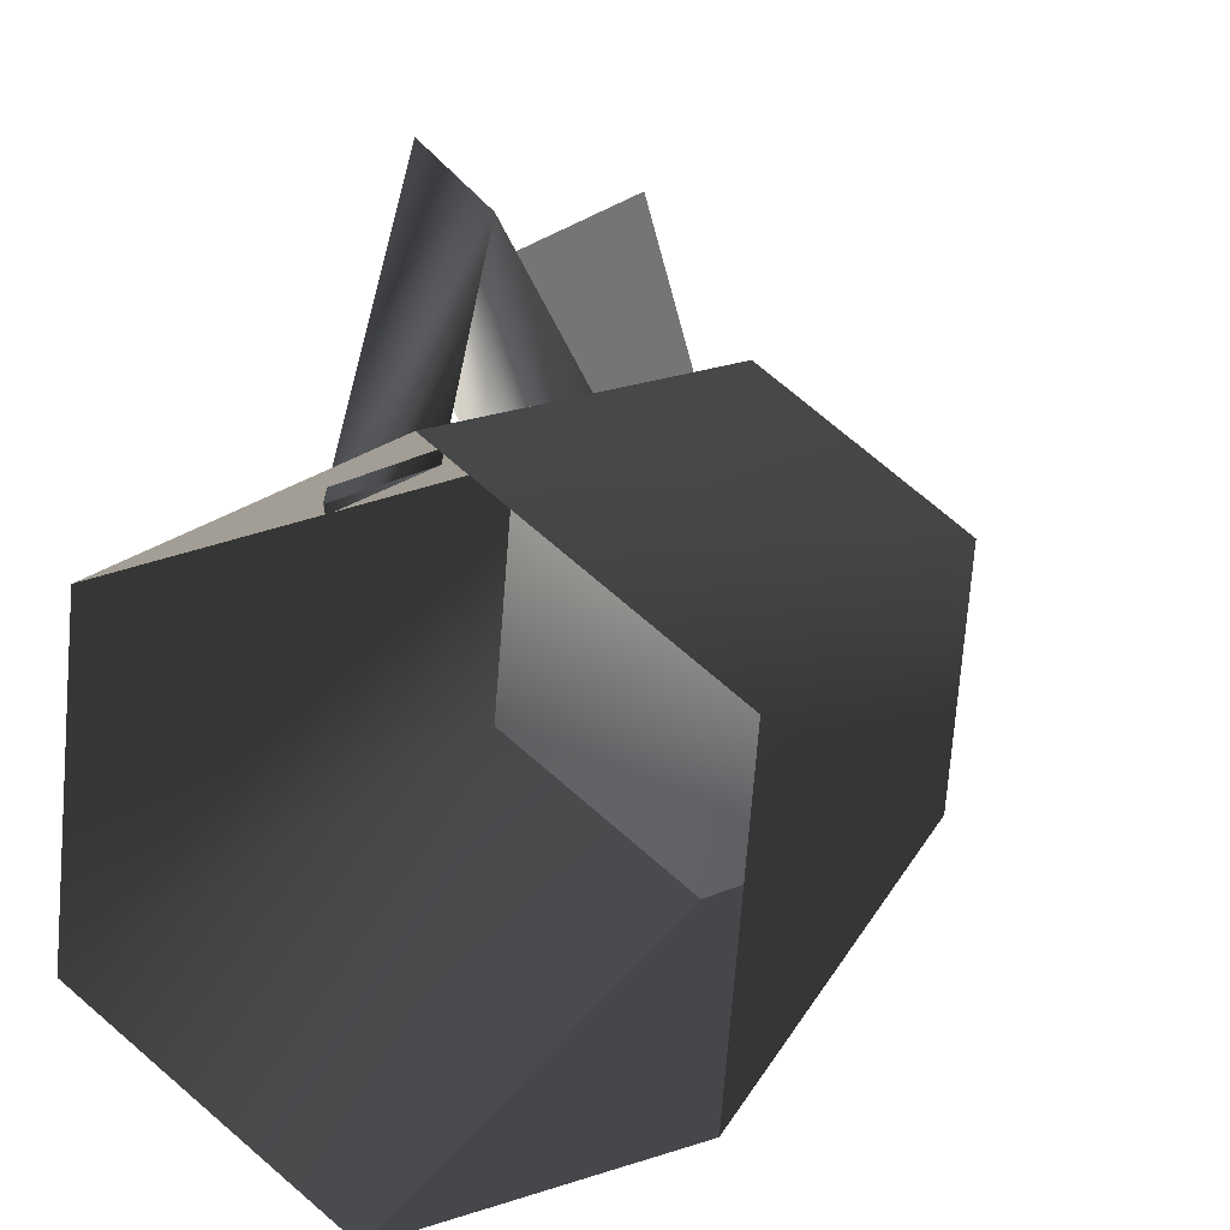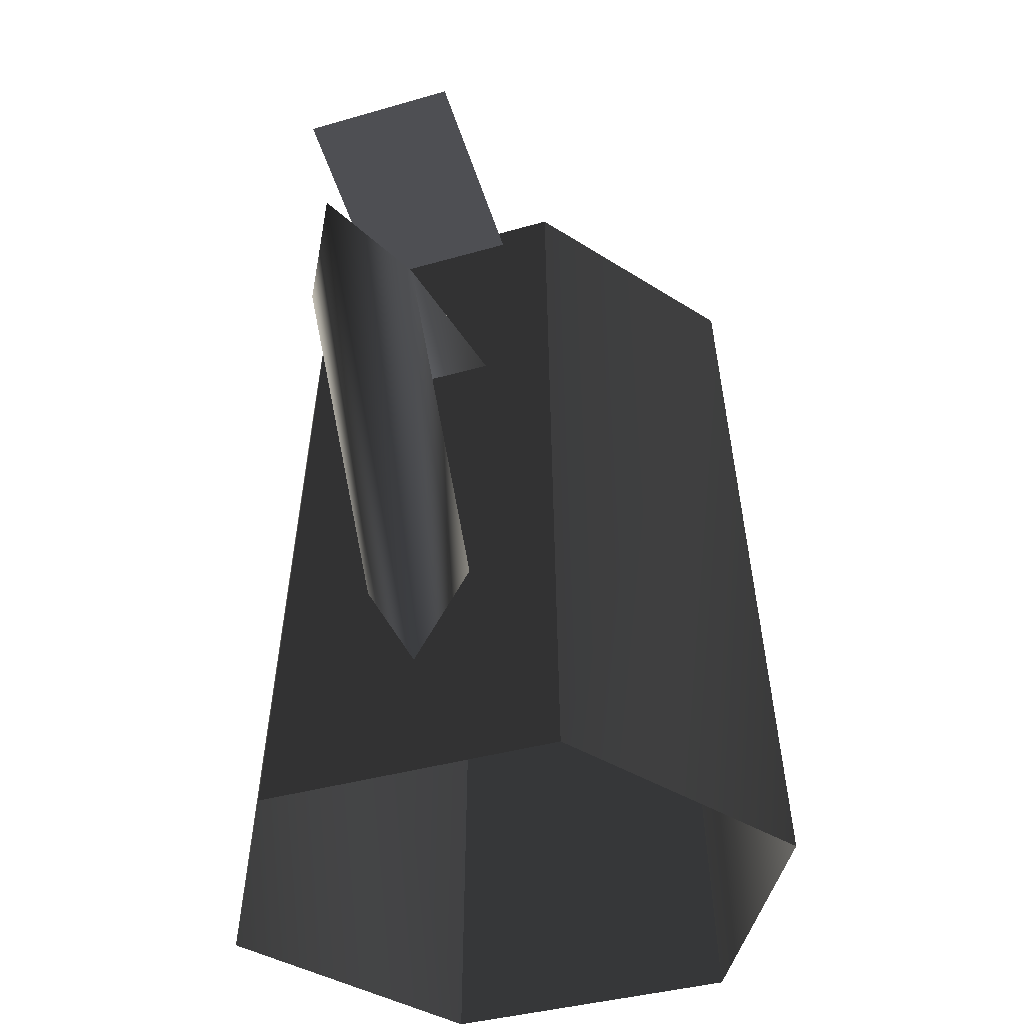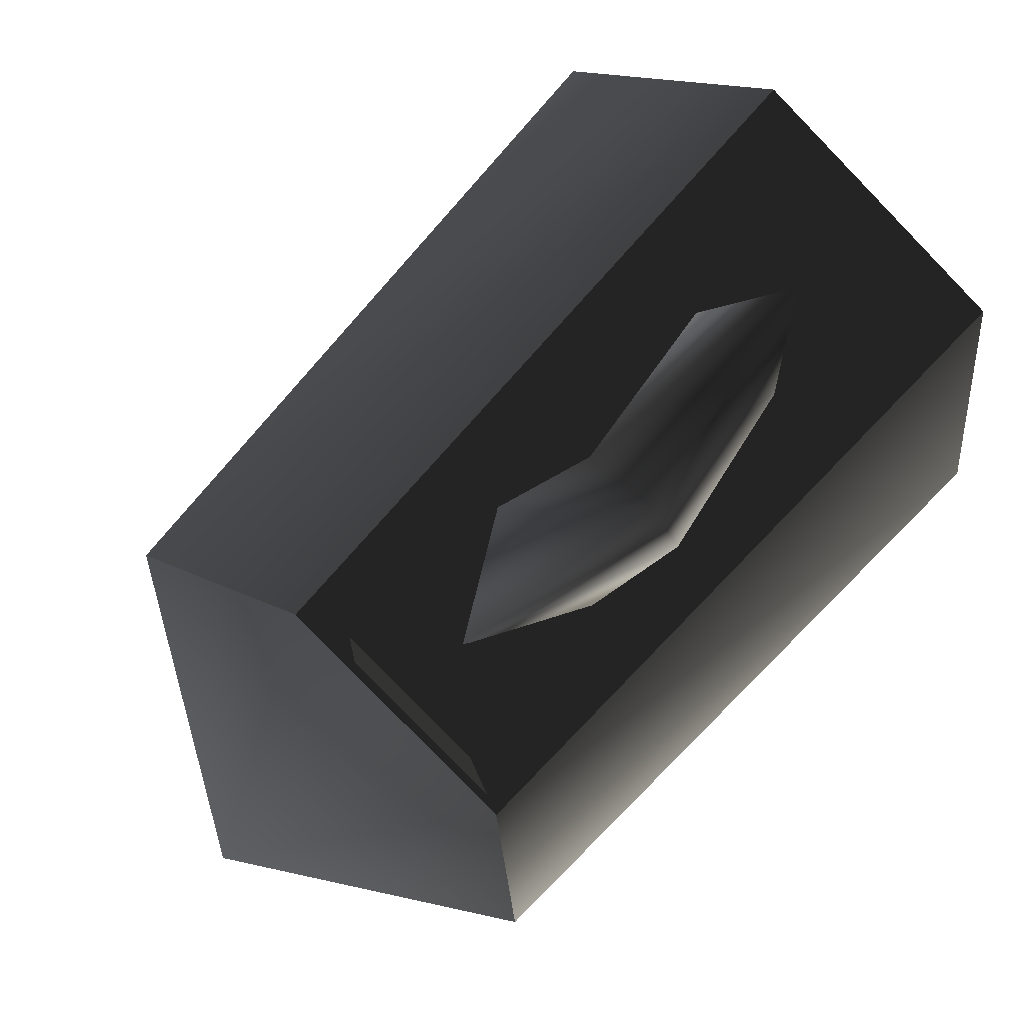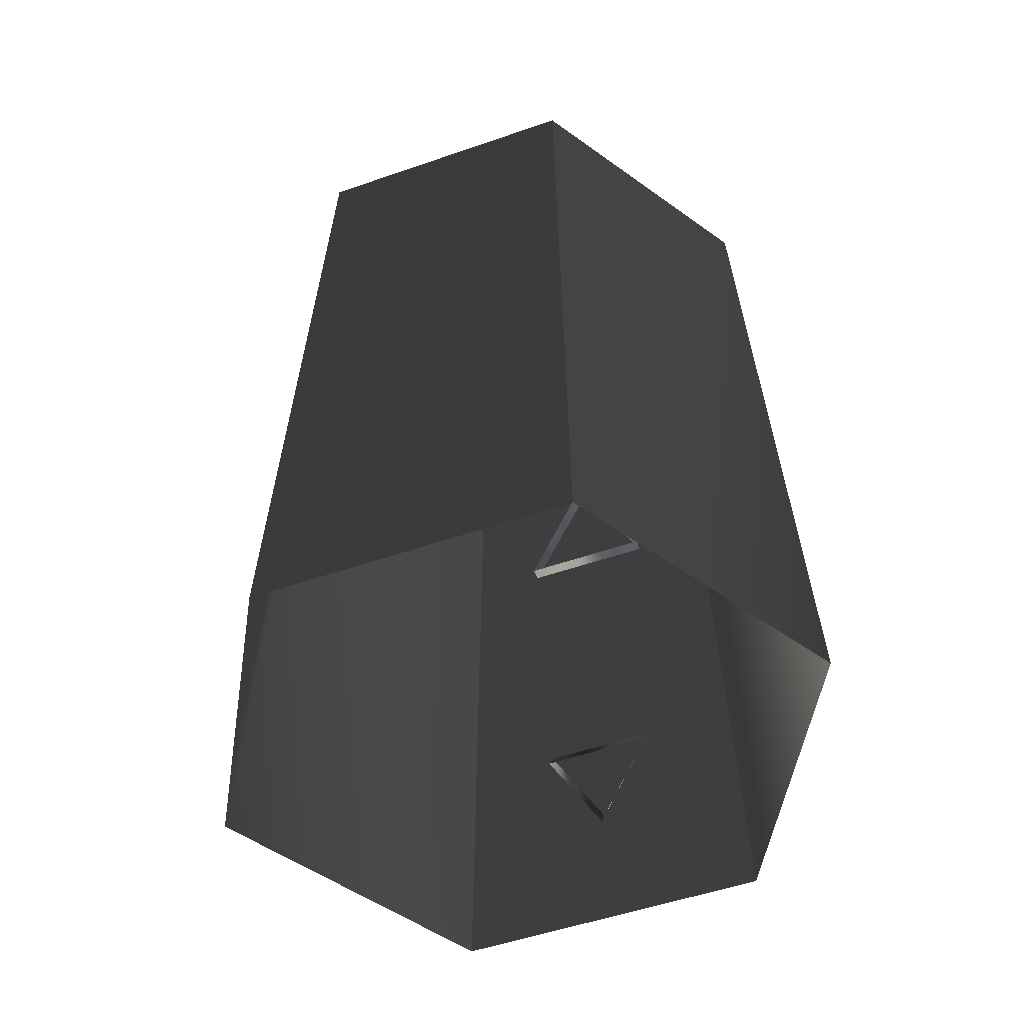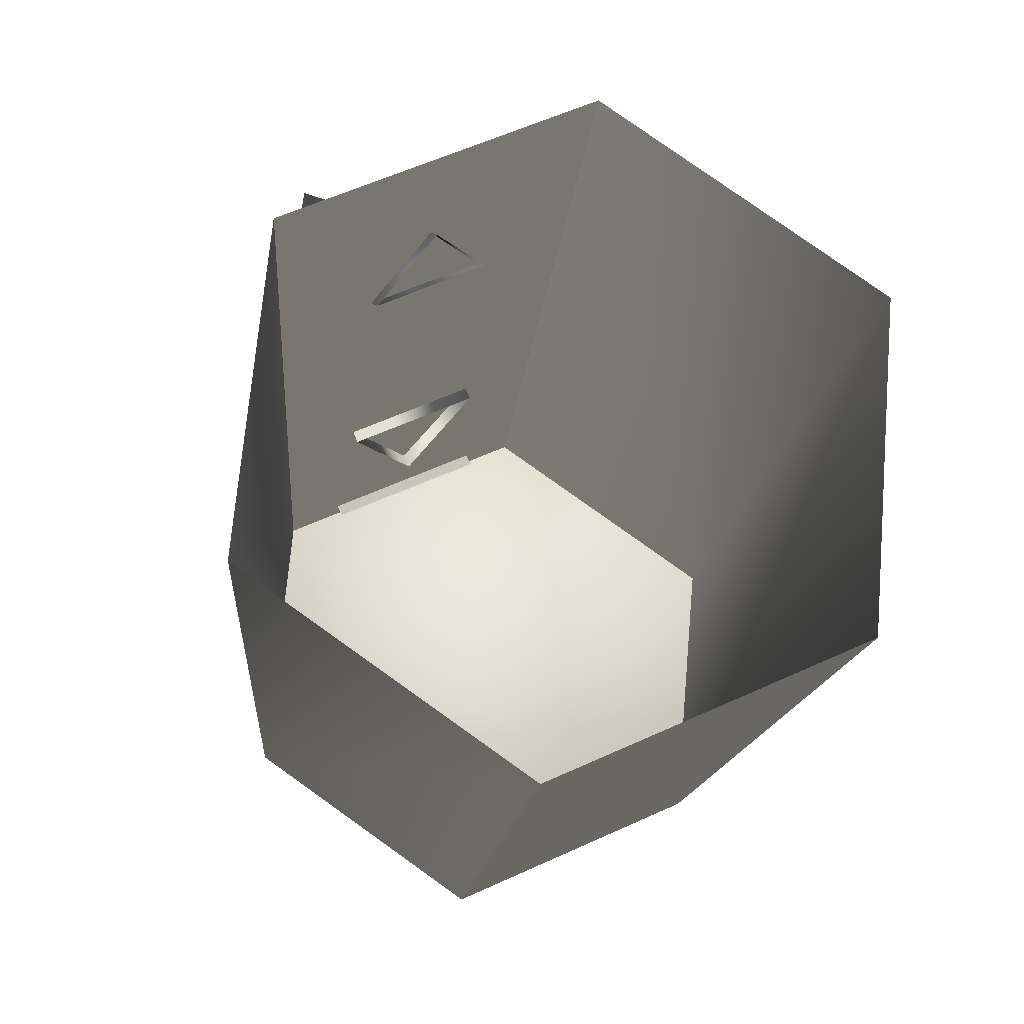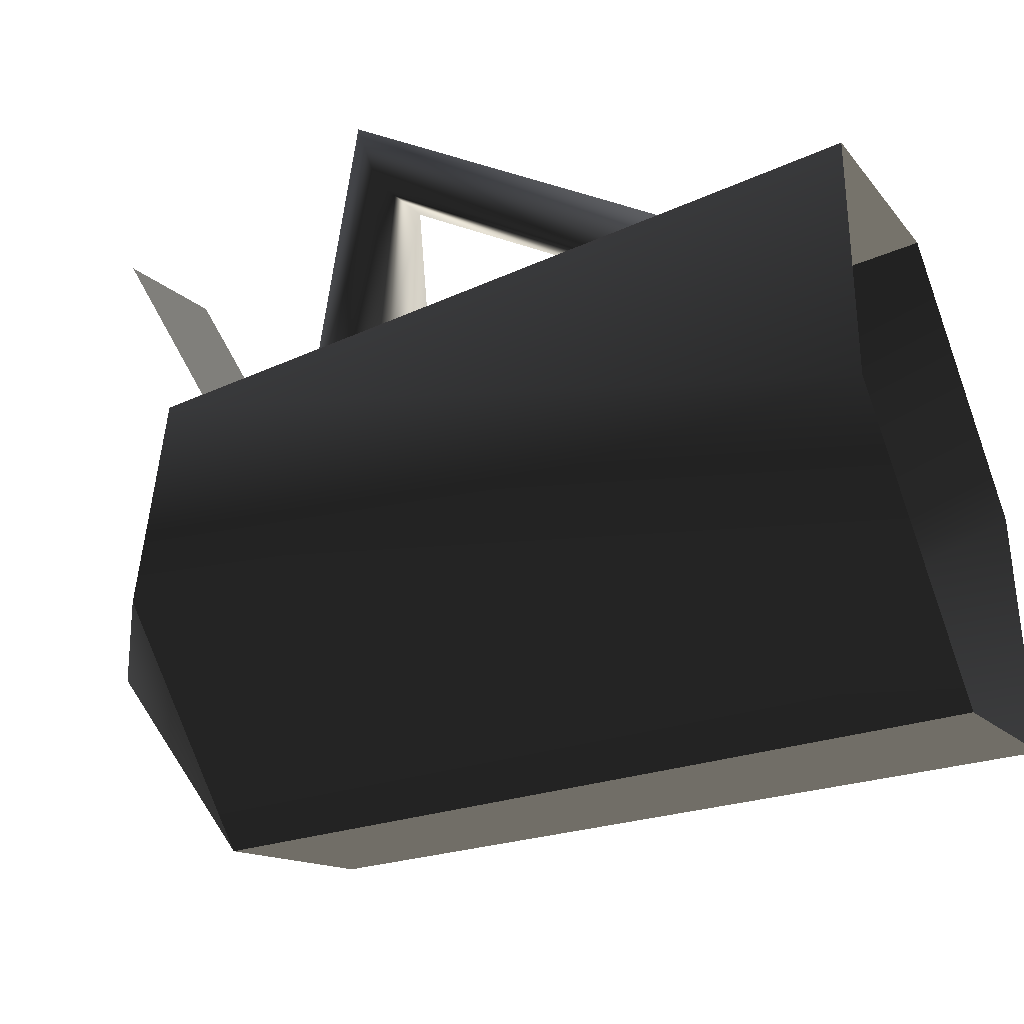
<metadata>
{"format":"obj","ext":"obj","renderer":"f3d","projection":"perspective","resolution":1024,"background":"white","views":[{"elev":13.0,"azim":21.6,"up":"+Z"},{"elev":-37.7,"azim":-4.6,"up":"+Y"},{"elev":62.0,"azim":-140.3,"up":"+Z"},{"elev":-49.7,"azim":176.2,"up":"+Y"},{"elev":-19.8,"azim":-6.4,"up":"+Z"},{"elev":-39.3,"azim":-65.8,"up":"+Z"}]}
</metadata>
<code>
v -0.04481 0.2758 0.1266
v -0.01542 0.2505 0.06354
v -0.09599 0.2758 0.1027
v -0.05517 0.1768 0.1279
v -0.0642 0.1857 0.04555
v -0.02207 0.1857 0.06519
v -0.09099 0.1768 0.1112
v -0.02756 0.07716 0.06875
v -0.09099 0.1768 0.1112
v -0.05517 0.1768 0.1279
v -0.06339 0.07716 0.05204
v -0.09099 0.1768 0.1112
v -0.04195 0.2282 0.05283
v -0.0642 0.1857 0.04555
v -0.08676 0.188 0.1489
v -0.02207 0.1857 0.06519
v -0.05517 0.1768 0.1279
v -0.06339 0.07716 0.05204
v -0.08676 0.188 0.1489
v -0.09099 0.1768 0.1112
v -0.04649 0.04301 0.06256
v -0.05517 0.1768 0.1279
v -0.02756 0.07716 0.06875
v -0.0666 0.2505 0.03967
v -0.1089 0.00179 -0.06468
v -0.09926 0.00179 0.04501
v -0.0855 0.2594 0.03538
v 0.0005277 0.00179 0.09154
v 0.0755 0.2594 0.02129
v -0.0009362 0.2594 0.07481
v 0.09072 0.00179 0.02839
v 0.06737 0.2594 -0.07166
v 0.08112 0.00179 -0.0813
v -0.01866 0.00179 -0.1278
v -0.09363 0.2594 -0.05758
v -0.0172 0.2594 -0.1111
v -0.009069 0.3168 -0.01814
v -0.09363 0.2594 -0.05758
v -0.0855 0.2594 0.03538
v -0.0172 0.2594 -0.1111
v -0.09363 0.2594 -0.05758
v 0.08112 0.00179 -0.0813
v -0.0172 0.2594 -0.1111
v 0.06737 0.2594 -0.07166
v -0.01866 0.00179 -0.1278
v -0.09926 0.00179 0.04501
v -0.0009362 0.2594 0.07481
v -0.0855 0.2594 0.03538
v 0.0005277 0.00179 0.09154
v 0.06737 0.2594 -0.07166
v -0.0172 0.2594 -0.1111
v 0.0755 0.2594 0.02129
v 0.06737 0.2594 -0.07166
v -0.0009362 0.2594 0.07481
v 0.0755 0.2594 0.02129
v -0.0855 0.2594 0.03538
v -0.0009362 0.2594 0.07481
o stein.m2
g 0
f 1 2 3
f 4 5 6
f 4 7 5
f 8 9 10
f 8 11 9
f 12 13 14
f 12 15 13
f 15 16 13
f 15 17 16
f 18 19 20
f 18 21 19
f 21 22 19
f 21 23 22
f 24 3 2
g 1
f 25 26 27
f 28 29 30
f 28 31 29
f 31 32 29
f 31 33 32
f 34 35 36
f 34 25 35
f 25 27 35
g 2
f 37 38 39
f 37 40 41
f 42 43 44
f 42 45 43
f 46 47 48
f 46 49 47
f 37 50 51
f 37 52 53
f 37 54 55
f 37 56 57

</code>
